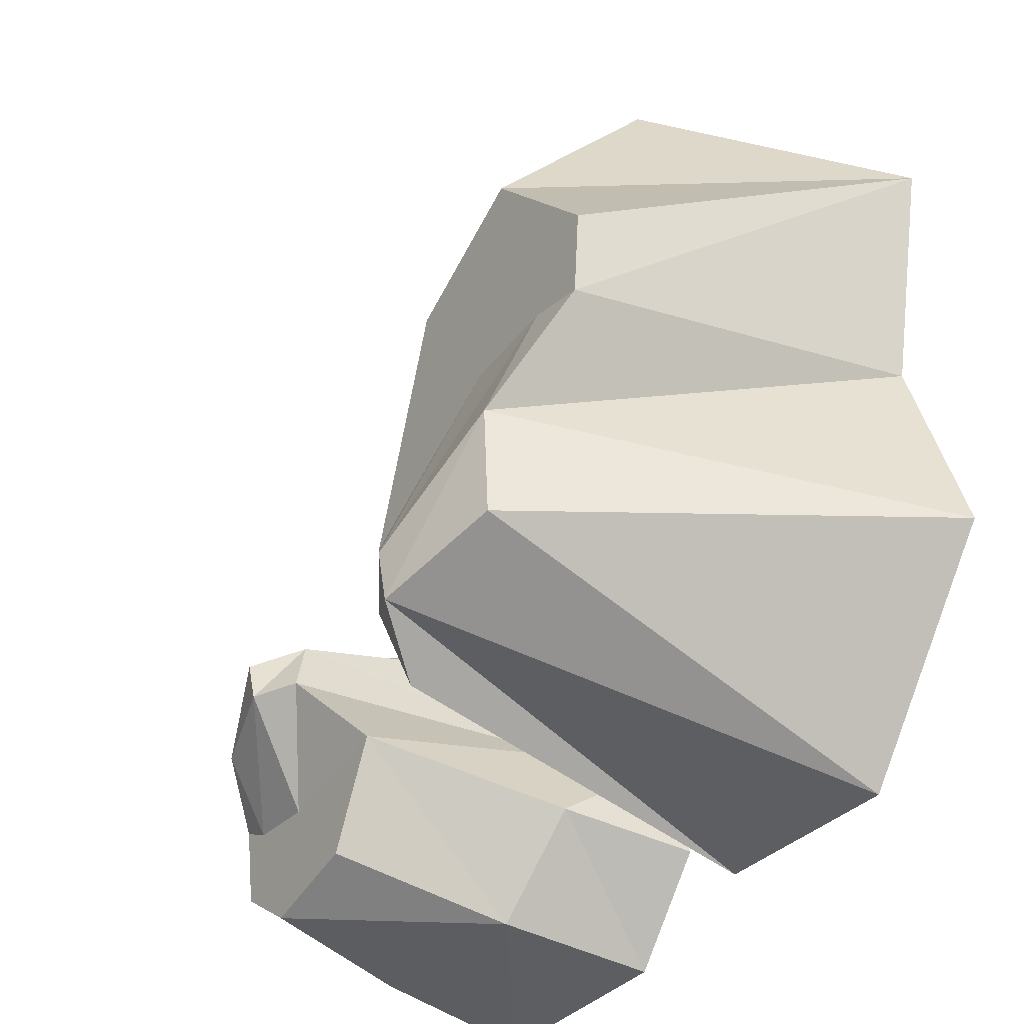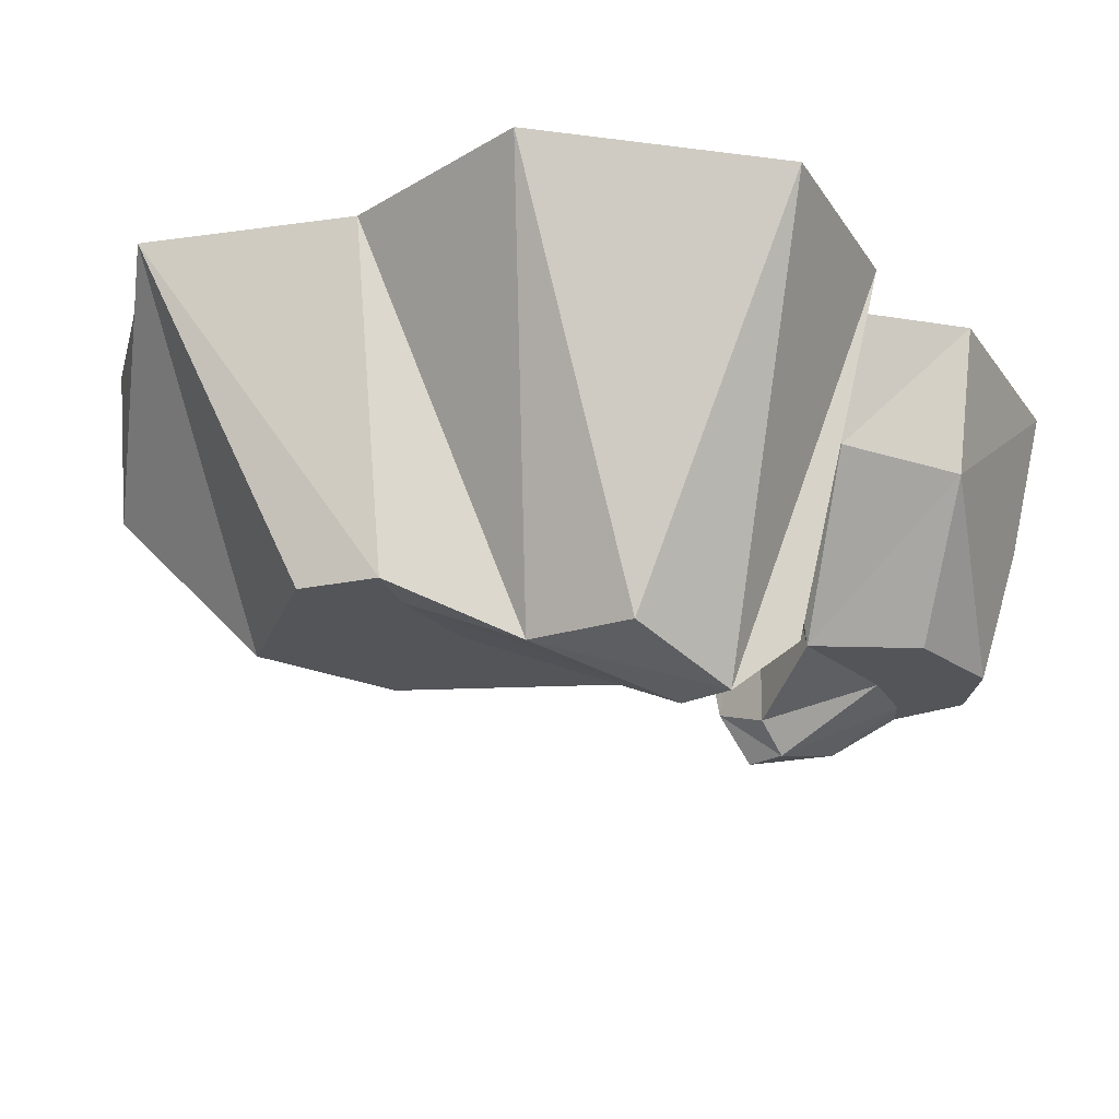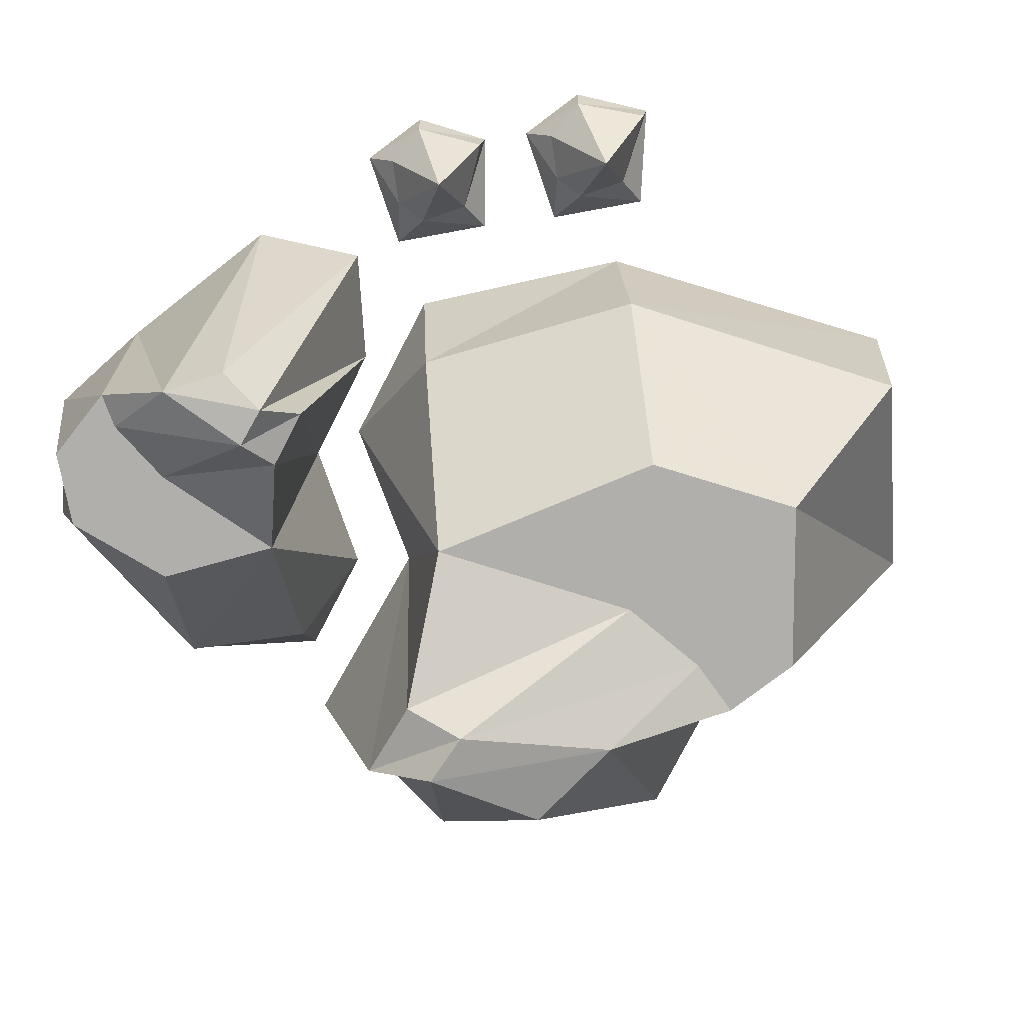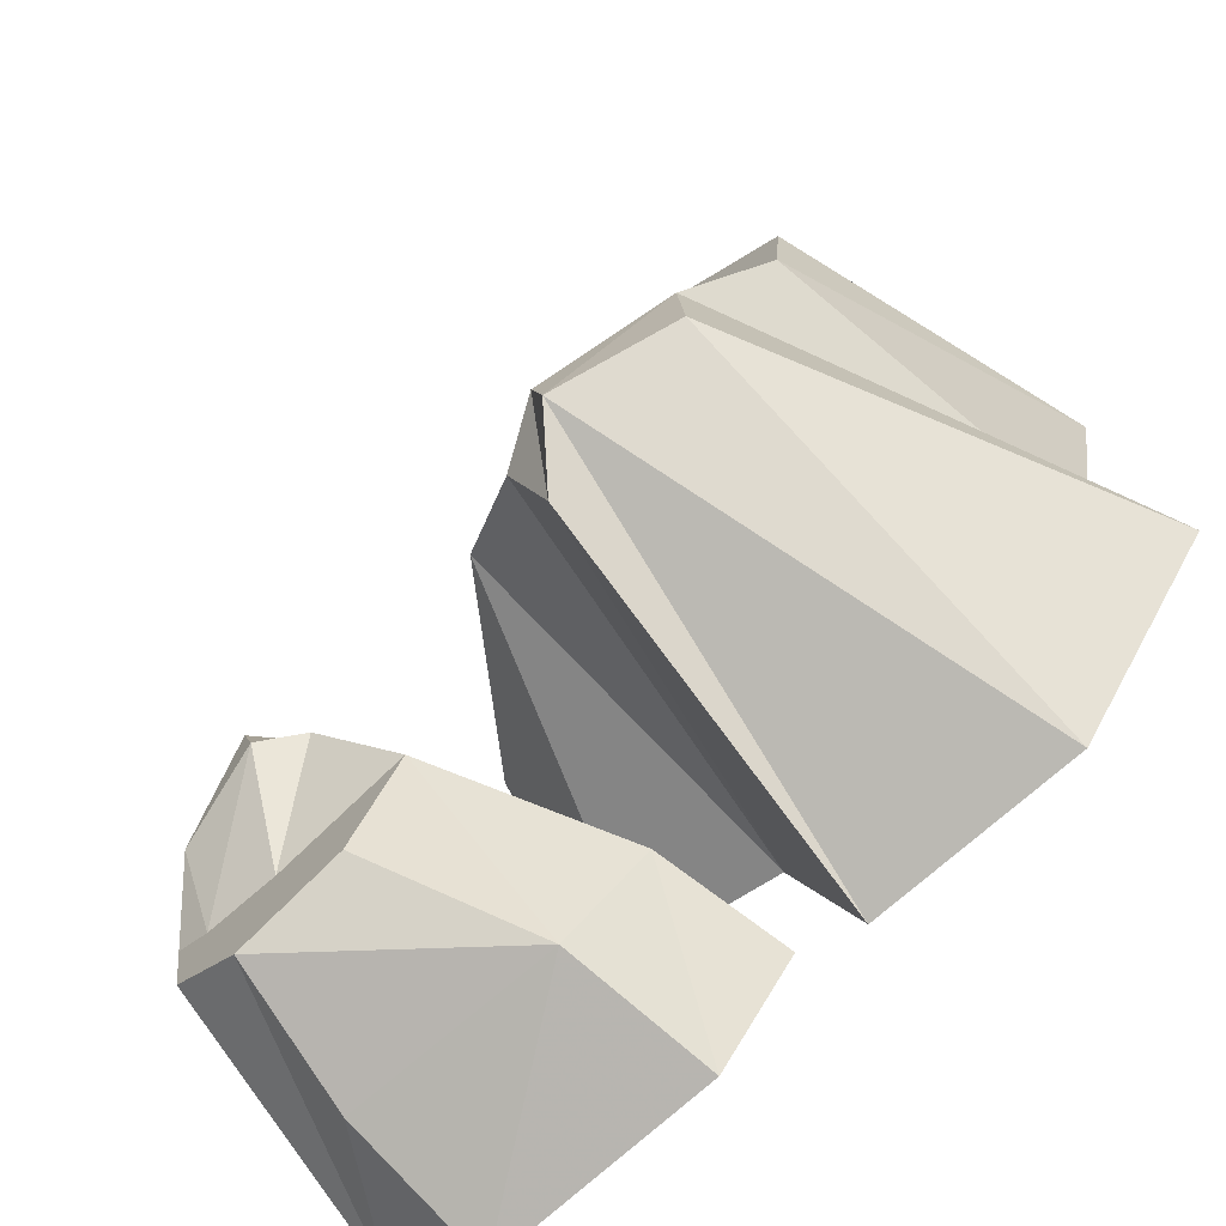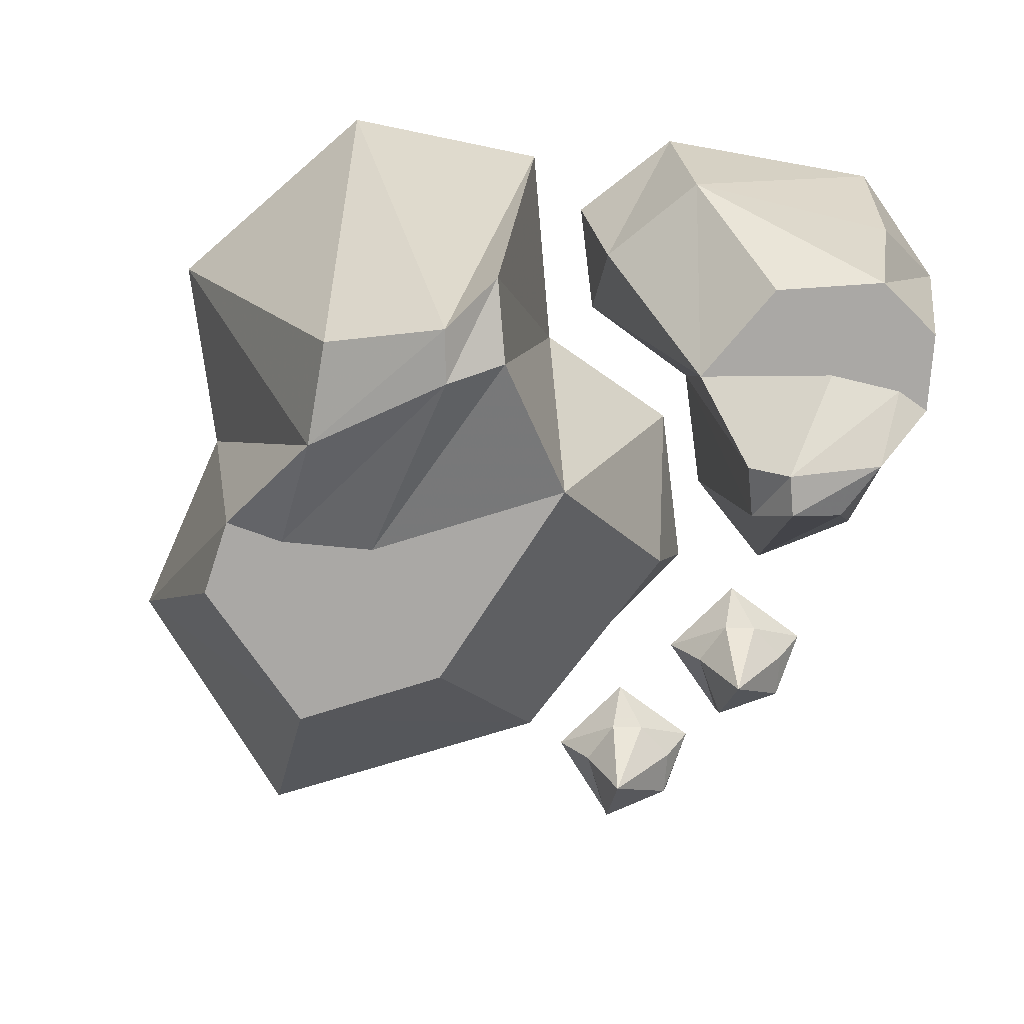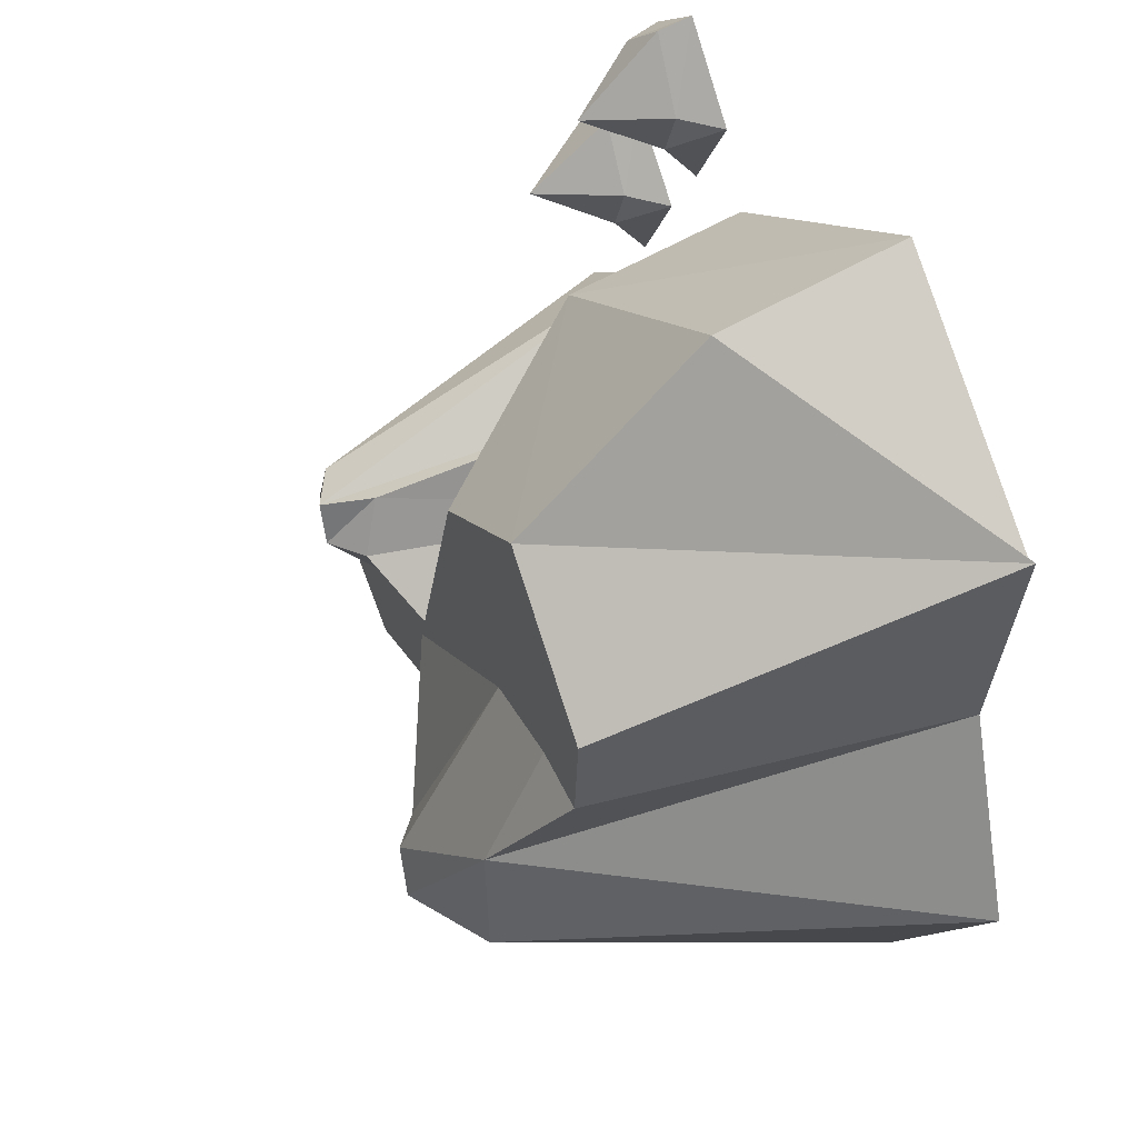
<metadata>
{"format":"obj","ext":"obj","renderer":"f3d","projection":"perspective","resolution":1024,"background":"white","views":[{"elev":-30.6,"azim":55.9,"up":"+Z"},{"elev":-24.2,"azim":113.6,"up":"+Y"},{"elev":-78.1,"azim":-48.0,"up":"+Y"},{"elev":-71.9,"azim":41.2,"up":"+Z"},{"elev":-75.1,"azim":166.5,"up":"+Y"},{"elev":45.0,"azim":65.3,"up":"+Z"}]}
</metadata>
<code>
v -0.4453 0 0.1484
v -0.3906 0 0.125
v -0.375 -0.03906 0.1406
v -0.4219 -0.03906 0.1719
v -0.4297 -0.03906 0.2266
v -0.4375 0 0.2344
v -0.3594 0 0.2812
v -0.3594 -0.03906 0.2734
v -0.3125 -0.03906 0.2031
v -0.2734 0 0.2031
v -0.3359 -0.03906 0.1484
v -0.3359 0 0.1016
v -0.3594 -0.1328 0.2031
v -0.08594 -0.2109 0.2891
v 0.2188 -0.2109 0.4688
v 0.2031 0 0.5
v -0.1172 0 0.3047
v -0.2031 -0.1797 0.03906
v -0.03906 -0.4062 -0.07812
v 0.05469 -0.4062 0.1875
v 0.2109 -0.4062 0.2812
v 0.4609 0 0.3125
v 0.3594 -0.4062 0.1484
v 0.3516 -0.4062 0.05469
v 0.4141 0 0.0625
v 0.2734 -0.4688 -0.07812
v 0.5 0 -0.1641
v 0.2812 -0.4688 -0.2031
v 0.3203 0 -0.4141
v 0.1484 -0.5078 -0.2578
v 0.07812 0 -0.4219
v 0.1016 -0.4453 -0.3203
v 0 0 -0.1875
v 0.07031 -0.4688 -0.2266
v -0.1797 0 -0.1172
v -0.25 0 0.07031
v 0.4531 0 0.3047
v 0.1719 -0.4062 0.04688
v 0.1328 -0.5078 -0.1953
v 0.2812 -0.4062 0.0625
v -0.125 -0.1719 -0.4531
v -0.375 -0.1719 -0.4531
v -0.3594 0 -0.5
v -0.09375 0 -0.4844
v -0.03906 -0.1484 -0.3359
v -0.1719 -0.3359 -0.2422
v -0.2344 -0.3359 -0.3672
v -0.3594 -0.3359 -0.4062
v -0.4844 0 -0.3906
v -0.04688 0 -0.2422
v -0.1953 0 -0.1797
v 0 0 -0.3672
v -0.25 -0.3906 -0.1562
v -0.3281 -0.3359 -0.2812
v -0.4141 -0.3359 -0.2812
v -0.4375 -0.3359 -0.3594
v -0.4531 -0.3359 -0.2656
v -0.4844 0 -0.25
v -0.4062 -0.3906 -0.1953
v -0.4688 0 -0.03125
v -0.375 -0.3906 -0.125
v -0.3594 0 0.04688
v -0.3125 -0.4219 -0.1172
v -0.25 0 -0.03906
v -0.2734 -0.3672 -0.09375
v -0.2969 -0.4219 -0.1641
v -0.2344 -0.1328 0.3828
v -0.3125 -0.03906 0.4062
v -0.3047 -0.03906 0.3516
v -0.2578 -0.03906 0.3203
v -0.2188 -0.03906 0.3281
v -0.1953 -0.03906 0.3828
v -0.2422 -0.03906 0.4609
v -0.2422 0 0.4688
v -0.3203 0 0.4141
v -0.3281 0 0.3281
v -0.2734 0 0.3047
v -0.2188 0 0.2812
v -0.1562 0 0.3828
f 1 2 3
f 1 3 4
f 1 4 5
f 1 5 6
f 6 5 7
f 7 5 8
f 7 8 9
f 7 9 10
f 10 9 11
f 10 11 12
f 12 11 3
f 12 3 2
f 13 5 4
f 13 4 3
f 13 3 11
f 13 11 9
f 13 9 8
f 13 8 5
f 14 15 16
f 14 16 17
f 14 17 18
f 14 18 19
f 14 19 20
f 14 20 21
f 14 21 15
f 15 21 22
f 22 21 23
f 22 23 24
f 22 24 25
f 25 24 26
f 25 26 27
f 27 26 28
f 27 28 29
f 29 28 30
f 29 30 31
f 31 30 32
f 31 32 33
f 33 32 34
f 33 34 19
f 33 19 35
f 35 19 18
f 35 18 36
f 36 18 17
f 37 16 15
f 38 19 34
f 38 34 39
f 38 39 40
f 38 40 21
f 38 21 20
f 38 20 19
f 40 39 26
f 40 26 24
f 40 24 23
f 40 23 21
f 26 39 30
f 26 30 28
f 39 34 32
f 39 32 30
f 41 42 43
f 41 43 44
f 41 44 45
f 41 45 46
f 41 46 47
f 41 47 48
f 41 48 42
f 42 48 49
f 42 49 43
f 50 51 46
f 50 46 45
f 50 45 52
f 52 45 44
f 51 53 46
f 46 53 54
f 46 54 47
f 47 54 48
f 48 54 55
f 48 55 56
f 48 56 49
f 49 56 57
f 49 57 58
f 58 57 59
f 58 59 60
f 60 59 61
f 60 61 62
f 62 61 63
f 62 63 64
f 64 63 65
f 64 65 51
f 51 65 53
f 53 65 66
f 53 66 54
f 54 66 55
f 55 66 59
f 55 59 57
f 55 57 56
f 59 66 63
f 59 63 61
f 66 65 63
f 67 68 69
f 67 69 70
f 67 70 71
f 67 71 72
f 67 72 73
f 67 73 68
f 68 73 74
f 68 74 75
f 68 75 76
f 68 76 69
f 69 76 70
f 70 76 77
f 70 77 78
f 70 78 71
f 71 78 79
f 71 79 72
f 72 79 74
f 72 74 73

</code>
